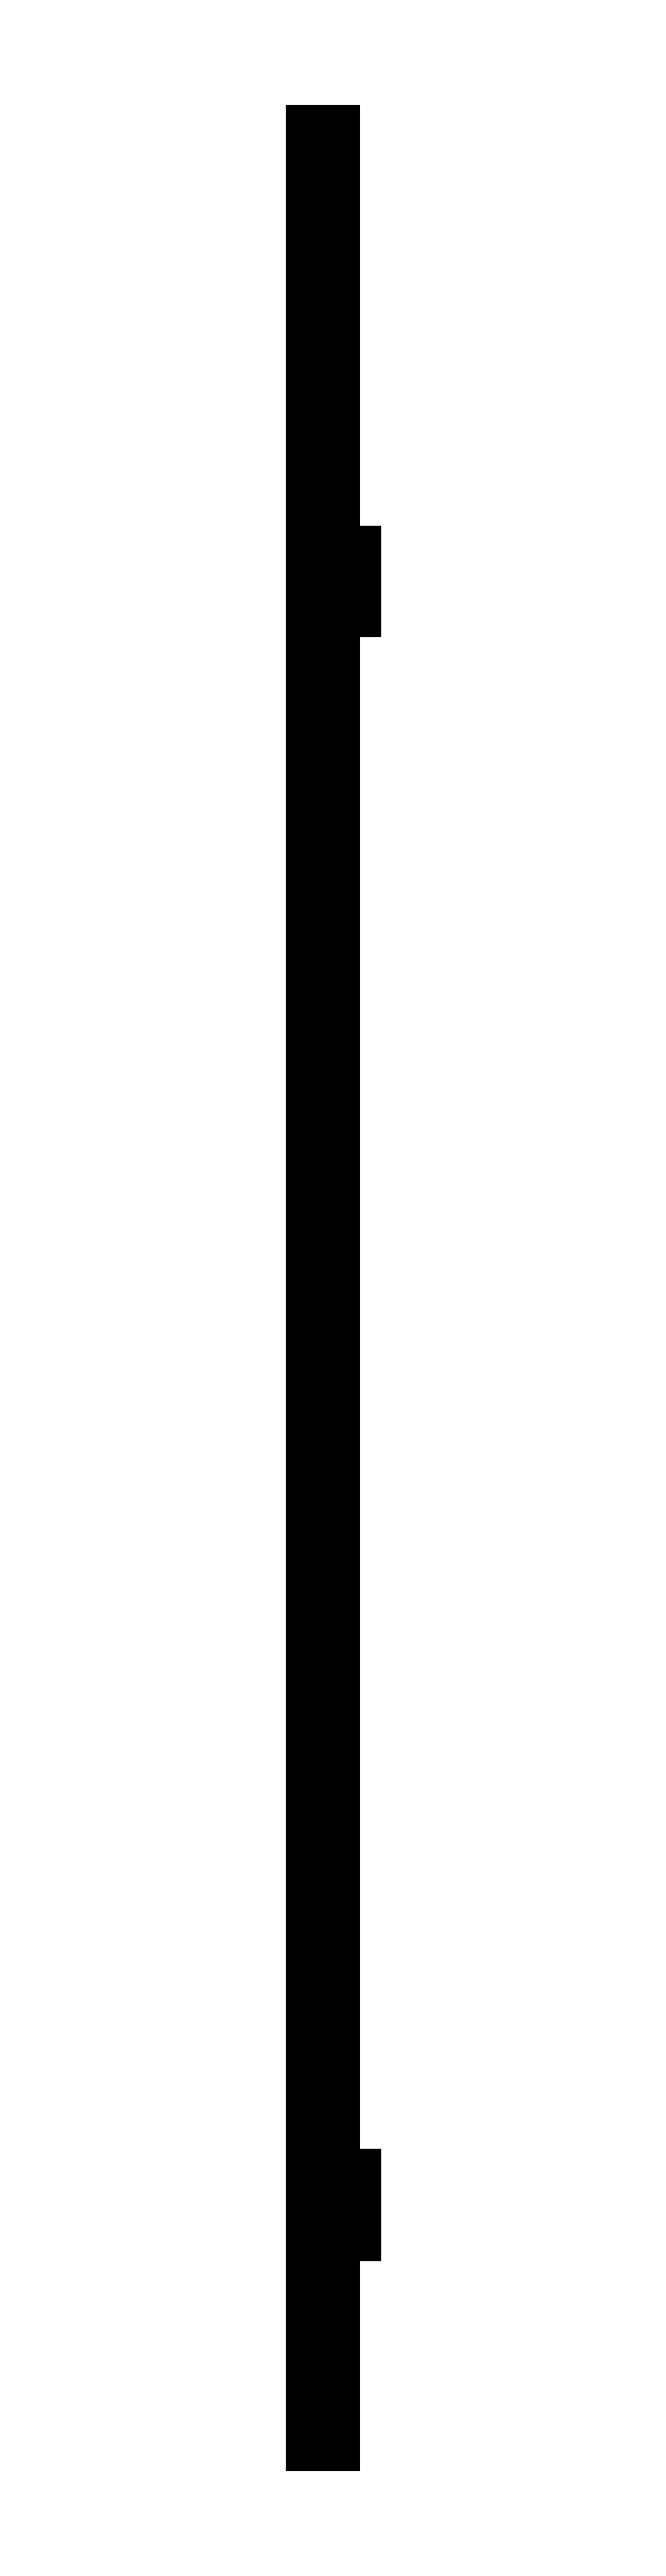
<metadata>
{"format":"dxf","ext":"dxf","renderer":"ezdxf+matplotlib","layout":"modelspace","background":"white","min_lineweight":24,"dpi":150}
</metadata>
<code>
0
SECTION
2
ENTITIES
0
POLYLINE
8
0
70
1
66
1
10
0
20
0
30
0
0
VERTEX
8
0
10
-10
20
0
0
VERTEX
8
0
10
-10
20
0
0
VERTEX
8
0
10
-10
20
550
0
VERTEX
8
0
10
-10
20
550
0
SEQEND
8
0
0
POLYLINE
8
0
70
1
66
1
10
0
20
0
30
0
0
VERTEX
8
0
10
-5
20
0
0
VERTEX
8
0
10
-10
20
0
0
VERTEX
8
0
10
-10
20
0
0
VERTEX
8
0
10
-5
20
0
0
SEQEND
8
0
0
POLYLINE
8
0
70
1
66
1
10
0
20
0
30
0
0
VERTEX
8
0
10
-10
20
550
0
VERTEX
8
0
10
-5
20
550
0
VERTEX
8
0
10
-5
20
550
0
VERTEX
8
0
10
-10
20
550
0
SEQEND
8
0
0
POLYLINE
8
0
70
1
66
1
10
0
20
0
30
0
0
VERTEX
8
0
10
0
20
440.5
0
VERTEX
8
0
10
-2.13
20
440.5
0
VERTEX
8
0
10
-2.13
20
439
0
VERTEX
8
0
10
-6.13
20
439
0
VERTEX
8
0
10
-6.13
20
447
0
VERTEX
8
0
10
-2.13
20
447
0
VERTEX
8
0
10
-2.13
20
445.5
0
VERTEX
8
0
10
0
20
445.5
0
VERTEX
8
0
10
0
20
450
0
VERTEX
8
0
10
-5
20
450
0
VERTEX
8
0
10
-5
20
550
0
VERTEX
8
0
10
-10
20
550
0
VERTEX
8
0
10
-10
20
0
0
VERTEX
8
0
10
-5
20
0
0
VERTEX
8
0
10
-5
20
50
0
VERTEX
8
0
10
0
20
50
0
VERTEX
8
0
10
0
20
54.5
0
VERTEX
8
0
10
-2.13
20
54.5
0
VERTEX
8
0
10
-2.13
20
53
0
VERTEX
8
0
10
-6.13
20
53
0
VERTEX
8
0
10
-6.13
20
61
0
VERTEX
8
0
10
-2.13
20
61
0
VERTEX
8
0
10
-2.13
20
59.5
0
VERTEX
8
0
10
0
20
59.5
0
VERTEX
8
0
10
0
20
64
0
VERTEX
8
0
10
-5
20
64
0
VERTEX
8
0
10
-5
20
436
0
VERTEX
8
0
10
0
20
436
0
SEQEND
8
0
0
POLYLINE
8
0
70
1
66
1
10
0
20
0
30
0
0
VERTEX
8
0
10
-2.13
20
440.5
0
VERTEX
8
0
10
-2.13
20
439
0
VERTEX
8
0
10
-6.13
20
439
0
VERTEX
8
0
10
-6.13
20
447
0
VERTEX
8
0
10
-2.13
20
447
0
VERTEX
8
0
10
-2.13
20
445.5
0
VERTEX
8
0
10
0
20
445.5
0
VERTEX
8
0
10
0
20
450
0
VERTEX
8
0
10
-5
20
450
0
VERTEX
8
0
10
-5
20
550
0
VERTEX
8
0
10
-10
20
550
0
VERTEX
8
0
10
-10
20
0
0
VERTEX
8
0
10
-5
20
0
0
VERTEX
8
0
10
-5
20
50
0
VERTEX
8
0
10
0
20
50
0
VERTEX
8
0
10
0
20
54.5
0
VERTEX
8
0
10
-2.13
20
54.5
0
VERTEX
8
0
10
-2.13
20
53
0
VERTEX
8
0
10
-6.13
20
53
0
VERTEX
8
0
10
-6.13
20
61
0
VERTEX
8
0
10
-2.13
20
61
0
VERTEX
8
0
10
-2.13
20
59.5
0
VERTEX
8
0
10
0
20
59.5
0
VERTEX
8
0
10
0
20
64
0
VERTEX
8
0
10
-5
20
64
0
VERTEX
8
0
10
-5
20
436
0
VERTEX
8
0
10
0
20
436
0
VERTEX
8
0
10
0
20
440.5
0
SEQEND
8
0
0
POLYLINE
8
0
70
1
66
1
10
0
20
0
30
0
0
VERTEX
8
0
10
-5
20
0
0
VERTEX
8
0
10
-5
20
0
0
VERTEX
8
0
10
-5
20
50
0
VERTEX
8
0
10
-5
20
50
0
SEQEND
8
0
0
POLYLINE
8
0
70
1
66
1
10
0
20
0
30
0
0
VERTEX
8
0
10
-5
20
450
0
VERTEX
8
0
10
-5
20
450
0
VERTEX
8
0
10
-5
20
550
0
VERTEX
8
0
10
-5
20
550
0
SEQEND
8
0
0
POLYLINE
8
0
70
1
66
1
10
0
20
0
30
0
0
VERTEX
8
0
10
0
20
440.5
0
VERTEX
8
0
10
-2.13
20
440.5
0
VERTEX
8
0
10
-2.13
20
440.5
0
VERTEX
8
0
10
0
20
440.5
0
SEQEND
8
0
0
POLYLINE
8
0
70
1
66
1
10
0
20
0
30
0
0
VERTEX
8
0
10
0
20
440.5
0
VERTEX
8
0
10
0
20
436
0
VERTEX
8
0
10
0
20
436
0
VERTEX
8
0
10
0
20
440.5
0
SEQEND
8
0
0
POLYLINE
8
0
70
1
66
1
10
0
20
0
30
0
0
VERTEX
8
0
10
-5
20
436
0
VERTEX
8
0
10
-5
20
436
0
VERTEX
8
0
10
0
20
436
0
VERTEX
8
0
10
0
20
436
0
SEQEND
8
0
0
POLYLINE
8
0
70
1
66
1
10
0
20
0
30
0
0
VERTEX
8
0
10
-5
20
64
0
VERTEX
8
0
10
-5
20
64
0
VERTEX
8
0
10
-5
20
436
0
VERTEX
8
0
10
-5
20
436
0
SEQEND
8
0
0
POLYLINE
8
0
70
1
66
1
10
0
20
0
30
0
0
VERTEX
8
0
10
0
20
64
0
VERTEX
8
0
10
0
20
64
0
VERTEX
8
0
10
-5
20
64
0
VERTEX
8
0
10
-5
20
64
0
SEQEND
8
0
0
POLYLINE
8
0
70
1
66
1
10
0
20
0
30
0
0
VERTEX
8
0
10
0
20
64
0
VERTEX
8
0
10
0
20
59.5
0
VERTEX
8
0
10
0
20
59.5
0
VERTEX
8
0
10
0
20
64
0
SEQEND
8
0
0
POLYLINE
8
0
70
1
66
1
10
0
20
0
30
0
0
VERTEX
8
0
10
-2.13
20
59.5
0
VERTEX
8
0
10
0
20
59.5
0
VERTEX
8
0
10
0
20
59.5
0
VERTEX
8
0
10
-2.13
20
59.5
0
SEQEND
8
0
0
POLYLINE
8
0
70
1
66
1
10
0
20
0
30
0
0
VERTEX
8
0
10
-2.13
20
61
0
VERTEX
8
0
10
-2.13
20
59.5
0
VERTEX
8
0
10
-2.13
20
59.5
0
VERTEX
8
0
10
-2.13
20
61
0
SEQEND
8
0
0
POLYLINE
8
0
70
1
66
1
10
0
20
0
30
0
0
VERTEX
8
0
10
-6.13
20
61
0
VERTEX
8
0
10
-2.13
20
61
0
VERTEX
8
0
10
-2.13
20
61
0
VERTEX
8
0
10
-6.13
20
61
0
SEQEND
8
0
0
POLYLINE
8
0
70
1
66
1
10
0
20
0
30
0
0
VERTEX
8
0
10
-6.13
20
53
0
VERTEX
8
0
10
-6.13
20
61
0
VERTEX
8
0
10
-6.13
20
61
0
VERTEX
8
0
10
-6.13
20
53
0
SEQEND
8
0
0
POLYLINE
8
0
70
1
66
1
10
0
20
0
30
0
0
VERTEX
8
0
10
-2.13
20
53
0
VERTEX
8
0
10
-6.13
20
53
0
VERTEX
8
0
10
-6.13
20
53
0
VERTEX
8
0
10
-2.13
20
53
0
SEQEND
8
0
0
POLYLINE
8
0
70
1
66
1
10
0
20
0
30
0
0
VERTEX
8
0
10
-2.13
20
54.5
0
VERTEX
8
0
10
-2.13
20
54.5
0
VERTEX
8
0
10
-2.13
20
53
0
VERTEX
8
0
10
-2.13
20
53
0
SEQEND
8
0
0
POLYLINE
8
0
70
1
66
1
10
0
20
0
30
0
0
VERTEX
8
0
10
0
20
54.5
0
VERTEX
8
0
10
-2.13
20
54.5
0
VERTEX
8
0
10
-2.13
20
54.5
0
VERTEX
8
0
10
0
20
54.5
0
SEQEND
8
0
0
POLYLINE
8
0
70
1
66
1
10
0
20
0
30
0
0
VERTEX
8
0
10
0
20
54.5
0
VERTEX
8
0
10
0
20
50
0
VERTEX
8
0
10
0
20
50
0
VERTEX
8
0
10
0
20
54.5
0
SEQEND
8
0
0
POLYLINE
8
0
70
1
66
1
10
0
20
0
30
0
0
VERTEX
8
0
10
-5
20
50
0
VERTEX
8
0
10
-5
20
50
0
VERTEX
8
0
10
0
20
50
0
VERTEX
8
0
10
0
20
50
0
SEQEND
8
0
0
POLYLINE
8
0
70
1
66
1
10
0
20
0
30
0
0
VERTEX
8
0
10
0
20
450
0
VERTEX
8
0
10
0
20
450
0
VERTEX
8
0
10
-5
20
450
0
VERTEX
8
0
10
-5
20
450
0
SEQEND
8
0
0
POLYLINE
8
0
70
1
66
1
10
0
20
0
30
0
0
VERTEX
8
0
10
0
20
450
0
VERTEX
8
0
10
0
20
445.5
0
VERTEX
8
0
10
0
20
445.5
0
VERTEX
8
0
10
0
20
450
0
SEQEND
8
0
0
POLYLINE
8
0
70
1
66
1
10
0
20
0
30
0
0
VERTEX
8
0
10
-2.13
20
445.5
0
VERTEX
8
0
10
0
20
445.5
0
VERTEX
8
0
10
0
20
445.5
0
VERTEX
8
0
10
-2.13
20
445.5
0
SEQEND
8
0
0
POLYLINE
8
0
70
1
66
1
10
0
20
0
30
0
0
VERTEX
8
0
10
-2.13
20
447
0
VERTEX
8
0
10
-2.13
20
445.5
0
VERTEX
8
0
10
-2.13
20
445.5
0
VERTEX
8
0
10
-2.13
20
447
0
SEQEND
8
0
0
POLYLINE
8
0
70
1
66
1
10
0
20
0
30
0
0
VERTEX
8
0
10
-6.13
20
447
0
VERTEX
8
0
10
-2.13
20
447
0
VERTEX
8
0
10
-2.13
20
447
0
VERTEX
8
0
10
-6.13
20
447
0
SEQEND
8
0
0
POLYLINE
8
0
70
1
66
1
10
0
20
0
30
0
0
VERTEX
8
0
10
-6.13
20
439
0
VERTEX
8
0
10
-6.13
20
447
0
VERTEX
8
0
10
-6.13
20
447
0
VERTEX
8
0
10
-6.13
20
439
0
SEQEND
8
0
0
POLYLINE
8
0
70
1
66
1
10
0
20
0
30
0
0
VERTEX
8
0
10
-2.13
20
439
0
VERTEX
8
0
10
-6.13
20
439
0
VERTEX
8
0
10
-6.13
20
439
0
VERTEX
8
0
10
-2.13
20
439
0
SEQEND
8
0
0
POLYLINE
8
0
70
1
66
1
10
0
20
0
30
0
0
VERTEX
8
0
10
-2.13
20
440.5
0
VERTEX
8
0
10
-2.13
20
440.5
0
VERTEX
8
0
10
-2.13
20
439
0
VERTEX
8
0
10
-2.13
20
439
0
SEQEND
8
0
0
ENDSEC
0
EOF

</code>
